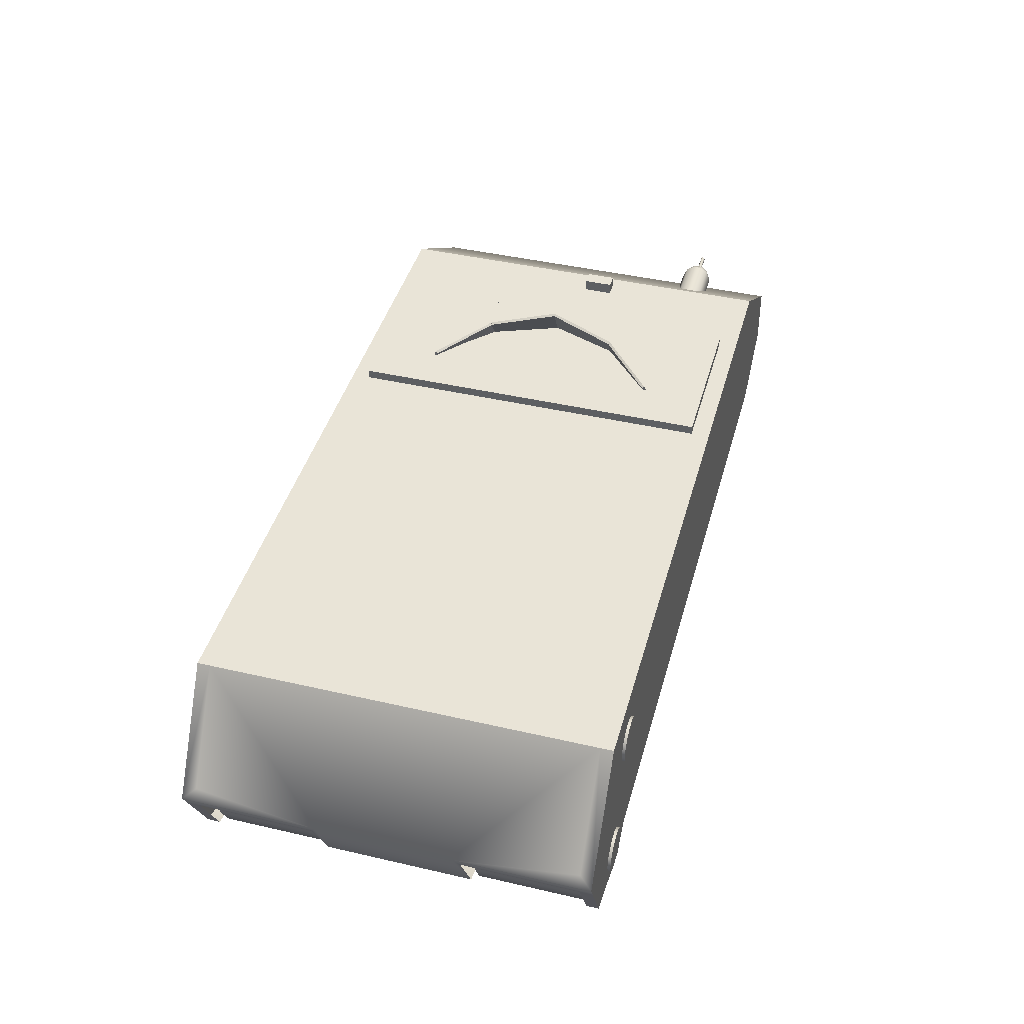
<metadata>
{"format":"obj","ext":"obj","renderer":"f3d","projection":"perspective","resolution":1024,"background":"white","views":[{"elev":42.9,"azim":105.5,"up":"+Y"}]}
</metadata>
<code>
v  58.76 6.537 27.5
v  47.23 3.492 27.52
v  47.22 3.492 25.82
v  58.76 6.537 25.82
v  -60.92 13.1 26.06
v  -60.95 13.1 10.28
v  -59.98 12.43 10.28
v  -60.92 13.1 27.73
v  -59.95 12.43 25.98
v  -59.95 12.43 27.73
v  -3.472 33.68 0.0708
v  -3.421 33.68 25.88
v  54.35 33.64 25.78
v  54.3 33.64 -0.0428
v  -42.06 33.68 0.1466
v  -42.01 33.68 25.96
v  -59.87 22.06 26.03
v  -60.97 13.1 0.1838
v  -59.92 22.06 0.1817
v  -51.43 6.536 27.71
v  -3.417 6.535 27.62
v  -3.417 21.26 27.62
v  -59.87 22.06 27.73
v  63.28 15.78 27.49
v  64.35 17.96 27.49
v  43.92 6.537 27.53
v  -3.418 33.68 27.62
v  -42 33.68 27.69
v  54.35 33.64 27.51
v  64.34 17.96 25.76
v  63.28 15.78 25.77
v  63.28 19.27 25.77
v  64.31 17.96 10.03
v  64.31 17.96 9.069
v  64.29 17.96 -0.0625
v  -51.44 6.536 25.97
v  -3.421 6.535 25.88
v  43.92 6.537 25.82
v  47.17 3.492 -0.0287
v  43.87 6.537 -0.0223
v  47.17 3.492 -0.0288
v  -51.49 6.536 0.1651
v  -51.47 6.536 10.26
v  -3.472 6.535 0.0708
v  -3.452 6.535 10.17
v  43.89 6.537 10.12
v  47.19 3.492 10.1
v  58.7 6.537 -0.0515
v  58.72 6.537 9.079
v  58.72 6.537 10.02
v  63.25 15.78 10.03
v  58.65 6.537 -27.6
v  58.65 6.537 -25.92
v  47.12 3.492 -25.88
v  47.12 3.492 -27.58
v  -60.02 12.43 -9.914
v  -60.99 13.1 -9.912
v  -61.02 13.1 -25.69
v  -61.02 13.1 -27.36
v  -60.05 12.43 -25.61
v  -60.06 12.43 -27.37
v  54.25 33.64 -25.87
v  -3.522 33.68 -25.74
v  -42.11 33.68 -25.67
v  -59.97 22.06 -25.67
v  -59.97 22.06 -27.37
v  -3.526 21.26 -27.48
v  -3.526 6.535 -27.48
v  -51.54 6.536 -27.38
v  64.24 17.96 -27.61
v  43.81 6.537 -27.57
v  63.17 15.78 -27.61
v  -42.11 33.68 -27.4
v  -3.526 33.68 -27.48
v  54.24 33.64 -27.59
v  64.24 17.96 -25.88
v  63.17 15.78 -25.89
v  64.28 17.96 -9.193
v  63.17 19.27 -25.89
v  64.27 17.96 -10.15
v  -3.522 6.535 -25.74
v  -51.54 6.536 -25.64
v  43.82 6.537 -25.86
v  47.17 3.492 -0.0289
v  -51.51 6.536 -9.93
v  -3.491 6.535 -10.02
v  43.85 6.537 -10.16
v  47.15 3.492 -10.16
v  58.69 6.537 -9.182
v  58.68 6.537 -10.13
v  63.21 15.78 -10.15
g Box054
f 1 2 3 4
f 5 6 7 8
f 8 7 9 10
f 11 12 13 14
f 15 16 12 11
f 6 5 17 18
f 18 17 19
f 17 16 15 19
f 20 21 22 10
f 8 10 22 23
f 2 1 24 25
f 26 2 25 21
f 21 25 22
f 23 22 27 28
f 22 25 29 27
f 30 25 24 31
f 32 30 33 34
f 34 35 14 13
f 32 34 13
f 21 20 36 37
f 26 38 3 2
f 39 40 41
f 21 37 38 26
f 18 42 43 7
f 6 18 7
f 42 44 45 43
f 20 10 9 36
f 44 40 46 45
f 40 39 47 46
f 39 48 49 50
f 47 39 50
f 33 30 31 51
f 48 35 34 49
f 1 4 31 24
f 34 33 51 50
f 34 50 49
f 8 23 17 5
f 23 28 16 17
f 28 27 12 16
f 27 29 13 12
f 13 29 25 32
f 25 30 32
f 48 39 41
f 52 53 54 55
f 56 57 58 59
f 60 56 59 61
f 11 14 62 63
f 15 11 63 64
f 18 19 65 57
f 65 58 57
f 65 19 15 64
f 59 66 67 61
f 67 68 69 61
f 68 67 70 71
f 72 52 55 70
f 70 55 71
f 66 73 74 67
f 67 74 75 70
f 76 77 72 70
f 14 35 78 62
f 79 62 78 80
f 79 80 76
f 68 81 82 69
f 71 55 54 83
f 84 41 40
f 68 71 83 81
f 85 42 18 56
f 57 56 18
f 42 85 86 44
f 69 82 60 61
f 44 86 87 40
f 40 87 88 84
f 89 48 84 90
f 88 90 84
f 80 91 77 76
f 48 89 78 35
f 52 72 77 53
f 78 89 90 91
f 78 91 80
f 59 58 65 66
f 66 65 64 73
f 73 64 63 74
f 74 63 62 75
f 79 76 70 62
f 62 70 75
f 48 41 84
v  61.2 16.72 10.7
v  61.23 16.72 25.15
v  59.21 9.507 25.15
v  59.2 9.543 10.7
v  -48.62 16.72 25.37
v  -48.64 16.72 10.92
v  -58.38 15.86 10.94
v  -58.36 15.86 25.39
v  43.09 0.3556 10.74
v  43.12 0.3556 25.19
v  1.179 0.3556 25.27
v  1.151 0.3556 10.82
v  -42.67 0.3556 25.35
v  -42.7 0.3556 10.9
v  1.385 16.72 25.27
v  1.323 11.83 25.27
v  -59.53 11.83 25.39
v  -59.61 13.58 25.39
v  1.356 16.72 10.82
v  43.12 0.3925 10.74
v  54.72 3.859 10.68
v  57.52 6.036 10.71
v  -45.04 1.058 10.91
v  -47.05 2.402 10.91
v  -58.44 10.36 10.94
v  -59.5 11.87 10.94
v  -59.54 13.59 10.94
v  -58.57 10.43 25.39
v  -46.85 2.257 25.36
v  -44.79 0.9127 25.36
v  43.15 0.3925 25.19
v  54.75 3.858 25.16
v  57.55 6.036 25.16
g Box055
f 92 93 94 95
f 96 97 98 99
f 100 101 102 103
f 103 102 104 105
f 94 93 106 107
f 106 96 99 108
f 99 109 108
f 107 106 108
f 93 92 110 106
f 106 110 97 96
f 111 100 103 112
f 113 112 103 95
f 92 95 103 110
f 110 103 105 114
f 110 114 115 116
f 110 116 117 118
f 110 118 98 97
f 118 109 99 98
f 117 108 109 118
f 117 116 119 108
f 115 120 119 116
f 114 121 120 115
f 105 104 121 114
f 119 120 121 107
f 121 104 102 107
f 108 119 107
f 107 102 101 122
f 107 122 123 124
f 107 124 94
f 124 113 95 94
f 101 100 111 122
f 124 123 112 113
f 123 122 111 112
v  51.19 9.723 28.02
v  49.32 12.07 28.02
v  48.49 11.02 28.03
v  48.19 9.723 28.03
v  51.86 12.65 28.02
v  50.53 12.65 28.02
v  53.9 11.02 28.01
v  53.06 12.07 28.02
v  53.9 8.421 28.01
v  54.19 9.723 28.01
v  51.86 6.798 28.02
v  53.06 7.377 28.02
v  49.32 7.377 28.02
v  50.53 6.798 28.02
v  48.49 8.421 28.03
v  48.47 11.02 16.83
v  48.17 9.723 16.83
v  49.3 12.07 16.82
v  50.5 12.65 16.82
v  51.84 12.65 16.82
v  53.04 12.07 16.82
v  53.87 11.02 16.81
v  54.17 9.723 16.81
v  53.87 8.421 16.81
v  53.04 7.377 16.82
v  51.84 6.798 16.82
v  50.5 6.798 16.82
v  49.3 7.377 16.82
v  48.47 8.421 16.83
v  48.45 11.02 5.625
v  48.15 9.723 5.626
v  49.28 12.07 5.623
v  50.48 12.65 5.621
v  51.82 12.65 5.619
v  53.02 12.07 5.616
v  53.85 11.02 5.614
v  54.15 9.723 5.614
v  53.85 8.421 5.614
v  53.02 7.377 5.616
v  51.82 6.798 5.619
v  50.48 6.798 5.621
v  49.28 7.377 5.623
v  48.45 8.421 5.625
v  48.42 11.02 -5.575
v  48.13 9.723 -5.574
v  49.26 12.07 -5.577
v  50.46 12.65 -5.579
v  51.79 12.65 -5.582
v  53 12.07 -5.584
v  53.83 11.02 -5.585
v  54.13 9.723 -5.586
v  53.83 8.421 -5.585
v  53 7.377 -5.584
v  51.79 6.798 -5.582
v  50.46 6.798 -5.579
v  49.26 7.377 -5.577
v  48.42 8.421 -5.575
v  48.4 11.02 -16.77
v  48.1 9.723 -16.77
v  49.23 12.07 -16.78
v  50.44 12.65 -16.78
v  51.77 12.65 -16.78
v  52.98 12.07 -16.78
v  53.81 11.02 -16.79
v  54.1 9.723 -16.79
v  53.81 8.421 -16.79
v  52.98 7.377 -16.78
v  51.77 6.798 -16.78
v  50.44 6.798 -16.78
v  49.23 7.377 -16.78
v  48.4 8.421 -16.77
v  48.38 11.02 -27.97
v  48.08 9.723 -27.97
v  49.21 12.07 -27.98
v  50.42 12.65 -27.98
v  51.75 12.65 -27.98
v  52.95 12.07 -27.98
v  53.79 11.02 -27.99
v  54.08 9.723 -27.99
v  53.79 8.421 -27.99
v  52.95 7.377 -27.98
v  51.75 6.798 -27.98
v  50.42 6.798 -27.98
v  49.21 7.377 -27.98
v  48.38 8.421 -27.97
v  51.08 9.723 -27.98
g Cylinder001
f 125 126 127 128
f 125 129 130 126
f 125 131 132 129
f 125 133 134 131
f 125 135 136 133
f 125 137 138 135
f 125 128 139 137
f 128 127 140 141
f 127 126 142 140
f 126 130 143 142
f 130 129 144 143
f 129 132 145 144
f 132 131 146 145
f 131 134 147 146
f 134 133 148 147
f 133 136 149 148
f 136 135 150 149
f 135 138 151 150
f 138 137 152 151
f 137 139 153 152
f 139 128 141 153
f 141 140 154 155
f 140 142 156 154
f 142 143 157 156
f 143 144 158 157
f 144 145 159 158
f 145 146 160 159
f 146 147 161 160
f 147 148 162 161
f 148 149 163 162
f 149 150 164 163
f 150 151 165 164
f 151 152 166 165
f 152 153 167 166
f 153 141 155 167
f 155 154 168 169
f 154 156 170 168
f 156 157 171 170
f 157 158 172 171
f 158 159 173 172
f 159 160 174 173
f 160 161 175 174
f 161 162 176 175
f 162 163 177 176
f 163 164 178 177
f 164 165 179 178
f 165 166 180 179
f 166 167 181 180
f 167 155 169 181
f 169 168 182 183
f 168 170 184 182
f 170 171 185 184
f 171 172 186 185
f 172 173 187 186
f 173 174 188 187
f 174 175 189 188
f 175 176 190 189
f 176 177 191 190
f 177 178 192 191
f 178 179 193 192
f 179 180 194 193
f 180 181 195 194
f 181 169 183 195
f 183 182 196 197
f 182 184 198 196
f 184 185 199 198
f 185 186 200 199
f 186 187 201 200
f 187 188 202 201
f 188 189 203 202
f 189 190 204 203
f 190 191 205 204
f 191 192 206 205
f 192 193 207 206
f 193 194 208 207
f 194 195 209 208
f 195 183 197 209
f 210 209 197 196
f 210 196 198 199
f 210 199 200 201
f 210 201 202 203
f 210 203 204 205
f 210 205 206 207
f 210 207 208 209
v  45.66 26.07 28.03
v  47.53 28.41 28.03
v  48.36 27.37 28.03
v  48.66 26.07 28.02
v  44.99 28.99 28.03
v  46.32 28.99 28.03
v  42.95 27.37 28.04
v  43.79 28.41 28.03
v  42.95 24.77 28.04
v  42.66 26.07 28.04
v  44.99 23.14 28.03
v  43.79 23.72 28.03
v  47.53 23.72 28.03
v  46.32 23.14 28.03
v  48.36 24.77 28.03
v  48.34 27.37 16.83
v  48.63 26.07 16.82
v  47.51 28.41 16.83
v  46.3 28.99 16.83
v  44.97 28.99 16.83
v  43.76 28.41 16.83
v  42.93 27.37 16.84
v  42.63 26.07 16.84
v  42.93 24.77 16.84
v  43.76 23.72 16.83
v  44.97 23.14 16.83
v  46.3 23.14 16.83
v  47.51 23.72 16.83
v  48.34 24.77 16.83
v  48.32 27.37 5.625
v  48.61 26.07 5.625
v  47.48 28.41 5.627
v  46.28 28.99 5.629
v  44.95 28.99 5.632
v  43.74 28.41 5.634
v  42.91 27.37 5.636
v  42.61 26.07 5.637
v  42.91 24.77 5.636
v  43.74 23.72 5.634
v  44.95 23.14 5.632
v  46.28 23.14 5.629
v  47.48 23.72 5.627
v  48.32 24.77 5.625
v  48.29 27.37 -5.575
v  48.59 26.07 -5.575
v  47.46 28.41 -5.573
v  46.26 28.99 -5.571
v  44.92 28.99 -5.568
v  43.72 28.41 -5.566
v  42.89 27.37 -5.564
v  42.59 26.07 -5.563
v  42.89 24.77 -5.564
v  43.72 23.72 -5.566
v  44.92 23.14 -5.568
v  46.26 23.14 -5.571
v  47.46 23.72 -5.573
v  48.29 24.77 -5.575
v  48.27 27.37 -16.77
v  48.57 26.07 -16.78
v  47.44 28.41 -16.77
v  46.24 28.99 -16.77
v  44.9 28.99 -16.77
v  43.7 28.41 -16.77
v  42.87 27.37 -16.76
v  42.57 26.07 -16.76
v  42.87 24.77 -16.76
v  43.7 23.72 -16.77
v  44.9 23.14 -16.77
v  46.24 23.14 -16.77
v  47.44 23.72 -16.77
v  48.27 24.77 -16.77
v  48.25 27.37 -27.97
v  48.55 26.07 -27.98
v  47.42 28.41 -27.97
v  46.21 28.99 -27.97
v  44.88 28.99 -27.97
v  43.68 28.41 -27.97
v  42.84 27.37 -27.96
v  42.55 26.07 -27.96
v  42.84 24.77 -27.96
v  43.68 23.72 -27.97
v  44.88 23.14 -27.97
v  46.21 23.14 -27.97
v  47.42 23.72 -27.97
v  48.25 24.77 -27.97
v  45.55 26.07 -27.97
g Cylinder002
f 214 213 212 211
f 212 216 215 211
f 215 218 217 211
f 217 220 219 211
f 219 222 221 211
f 221 224 223 211
f 223 225 214 211
f 227 226 213 214
f 226 228 212 213
f 228 229 216 212
f 229 230 215 216
f 230 231 218 215
f 231 232 217 218
f 232 233 220 217
f 233 234 219 220
f 234 235 222 219
f 235 236 221 222
f 236 237 224 221
f 237 238 223 224
f 238 239 225 223
f 239 227 214 225
f 241 240 226 227
f 240 242 228 226
f 242 243 229 228
f 243 244 230 229
f 244 245 231 230
f 245 246 232 231
f 246 247 233 232
f 247 248 234 233
f 248 249 235 234
f 249 250 236 235
f 250 251 237 236
f 251 252 238 237
f 252 253 239 238
f 253 241 227 239
f 255 254 240 241
f 254 256 242 240
f 256 257 243 242
f 257 258 244 243
f 258 259 245 244
f 259 260 246 245
f 260 261 247 246
f 261 262 248 247
f 262 263 249 248
f 263 264 250 249
f 264 265 251 250
f 265 266 252 251
f 266 267 253 252
f 267 255 241 253
f 269 268 254 255
f 268 270 256 254
f 270 271 257 256
f 271 272 258 257
f 272 273 259 258
f 273 274 260 259
f 274 275 261 260
f 275 276 262 261
f 276 277 263 262
f 277 278 264 263
f 278 279 265 264
f 279 280 266 265
f 280 281 267 266
f 281 269 255 267
f 283 282 268 269
f 282 284 270 268
f 284 285 271 270
f 285 286 272 271
f 286 287 273 272
f 287 288 274 273
f 288 289 275 274
f 289 290 276 275
f 290 291 277 276
f 291 292 278 277
f 292 293 279 278
f 293 294 280 279
f 294 295 281 280
f 295 283 269 281
f 282 283 295 296
f 285 284 282 296
f 287 286 285 296
f 289 288 287 296
f 291 290 289 296
f 293 292 291 296
f 295 294 293 296
v  61.16 16.72 -10.89
v  61.13 16.72 -25.34
v  59.11 9.507 -25.33
v  59.15 9.543 -10.88
v  -48.71 16.72 -25.12
v  -48.69 16.72 -10.67
v  -58.43 15.86 -10.65
v  -58.45 15.86 -25.1
v  43.05 0.3556 -10.85
v  43.02 0.3556 -25.3
v  1.08 0.3556 -25.22
v  1.109 0.3556 -10.77
v  -42.77 0.3556 -25.13
v  -42.74 0.3556 -10.68
v  1.285 16.72 -25.22
v  1.224 11.83 -25.22
v  -59.63 11.83 -25.1
v  -59.71 13.58 -25.1
v  1.314 16.72 -10.77
v  43.07 0.3925 -10.85
v  54.68 3.858 -10.84
v  57.48 6.036 -10.88
v  -45.09 1.058 -10.68
v  -47.09 2.402 -10.67
v  -58.48 10.36 -10.65
v  -59.54 11.87 -10.65
v  -59.58 13.59 -10.65
v  -58.67 10.43 -25.1
v  -46.95 2.257 -25.12
v  -44.89 0.9127 -25.13
v  43.05 0.3925 -25.3
v  54.65 3.858 -25.32
v  57.46 6.036 -25.33
g Box056
f 300 299 298 297
f 304 303 302 301
f 308 307 306 305
f 310 309 307 308
f 312 311 298 299
f 313 304 301 311
f 313 314 304
f 313 311 312
f 311 315 297 298
f 301 302 315 311
f 317 308 305 316
f 300 308 317 318
f 315 308 300 297
f 319 310 308 315
f 321 320 319 315
f 323 322 321 315
f 302 303 323 315
f 303 304 314 323
f 323 314 313 322
f 313 324 321 322
f 321 324 325 320
f 320 325 326 319
f 319 326 309 310
f 312 326 325 324
f 312 307 309 326
f 312 324 313
f 327 306 307 312
f 329 328 327 312
f 299 329 312
f 299 300 318 329
f 327 316 305 306
f 318 317 328 329
f 317 316 327 328
v  -52.53 29.12 -18.98
v  -52.53 30.3 -18.6
v  -51.84 30.07 -18.6
v  -51.41 29.48 -18.6
v  -51.41 28.75 -18.6
v  -51.84 28.17 -18.6
v  -52.53 27.94 -18.6
v  -53.23 28.17 -18.6
v  -53.65 28.75 -18.6
v  -53.65 29.48 -18.6
v  -53.23 30.07 -18.6
v  -52.53 31.03 -17.6
v  -51.41 30.66 -17.6
v  -50.72 29.71 -17.6
v  -50.72 28.53 -17.6
v  -51.41 27.58 -17.6
v  -52.53 27.21 -17.6
v  -53.65 27.58 -17.6
v  -54.34 28.53 -17.59
v  -54.34 29.71 -17.59
v  -53.65 30.66 -17.6
v  -52.53 31.03 -16.36
v  -51.41 30.66 -16.36
v  -50.72 29.71 -16.36
v  -50.72 28.53 -16.36
v  -51.41 27.58 -16.36
v  -52.53 27.21 -16.36
v  -53.65 27.58 -16.36
v  -54.34 28.53 -16.35
v  -54.34 29.71 -16.35
v  -53.65 30.66 -16.36
v  -52.53 30.3 -15.36
v  -51.83 30.07 -15.36
v  -51.41 29.48 -15.36
v  -51.41 28.75 -15.36
v  -51.83 28.17 -15.36
v  -52.53 27.94 -15.36
v  -53.22 28.17 -15.35
v  -53.65 28.75 -15.35
v  -53.65 29.48 -15.35
v  -53.22 30.07 -15.35
v  -52.53 29.12 -14.97
g Sphere001
f 330 331 332
f 330 332 333
f 330 333 334
f 330 334 335
f 330 335 336
f 330 336 337
f 330 337 338
f 330 338 339
f 330 339 340
f 330 340 331
f 331 341 342 332
f 332 342 343 333
f 333 343 344 334
f 334 344 345 335
f 335 345 346 336
f 336 346 347 337
f 337 347 348 338
f 338 348 349 339
f 339 349 350 340
f 340 350 341 331
f 341 351 352 342
f 342 352 353 343
f 343 353 354 344
f 344 354 355 345
f 345 355 356 346
f 346 356 357 347
f 347 357 358 348
f 348 358 359 349
f 349 359 360 350
f 350 360 351 341
f 351 361 362 352
f 352 362 363 353
f 353 363 364 354
f 354 364 365 355
f 355 365 366 356
f 356 366 367 357
f 357 367 368 358
f 358 368 369 359
f 359 369 370 360
f 360 370 361 351
f 371 362 361
f 371 363 362
f 371 364 363
f 371 365 364
f 371 366 365
f 371 367 366
f 371 368 367
f 371 369 368
f 371 370 369
f 371 361 370
v  -45.26 29.13 -17.01
v  -45.26 31.35 -17.01
v  -45.26 30.7 -15.44
v  -45.26 29.13 -14.79
v  -45.27 29.13 -19.23
v  -45.27 30.7 -18.58
v  -45.26 26.91 -17.01
v  -45.27 27.56 -18.58
v  -45.26 27.56 -15.44
v  -46.7 30.7 -15.44
v  -46.69 29.13 -14.79
v  -46.7 31.35 -17.01
v  -46.7 30.7 -18.57
v  -46.7 29.13 -19.22
v  -46.7 27.56 -18.57
v  -46.7 26.91 -17.01
v  -46.7 27.56 -15.44
v  -48.13 30.7 -15.43
v  -48.13 29.13 -14.78
v  -48.13 31.35 -17
v  -48.14 30.7 -18.57
v  -48.14 29.13 -19.22
v  -48.14 27.56 -18.57
v  -48.13 26.91 -17
v  -48.13 27.56 -15.43
v  -49.57 30.7 -15.43
v  -49.56 29.13 -14.78
v  -49.57 31.35 -17
v  -49.57 30.7 -18.57
v  -49.57 29.13 -19.22
v  -49.57 27.56 -18.57
v  -49.57 26.91 -17
v  -49.57 27.56 -15.43
v  -51 30.7 -15.43
v  -51 29.13 -14.78
v  -51 31.35 -17
v  -51.01 30.7 -18.57
v  -51.01 29.13 -19.21
v  -51.01 27.56 -18.57
v  -51 26.91 -17
v  -51 27.56 -15.43
v  -52.44 30.7 -15.43
v  -52.44 29.13 -14.78
v  -52.44 31.35 -16.99
v  -52.44 30.7 -18.56
v  -52.44 29.13 -19.21
v  -52.44 27.56 -18.56
v  -52.44 26.91 -16.99
v  -52.44 27.56 -15.43
v  -52.44 29.13 -16.99
g Cylinder004
f 372 373 374 375
f 372 376 377 373
f 372 378 379 376
f 372 375 380 378
f 375 374 381 382
f 374 373 383 381
f 373 377 384 383
f 377 376 385 384
f 376 379 386 385
f 379 378 387 386
f 378 380 388 387
f 380 375 382 388
f 382 381 389 390
f 381 383 391 389
f 383 384 392 391
f 384 385 393 392
f 385 386 394 393
f 386 387 395 394
f 387 388 396 395
f 388 382 390 396
f 390 389 397 398
f 389 391 399 397
f 391 392 400 399
f 392 393 401 400
f 393 394 402 401
f 394 395 403 402
f 395 396 404 403
f 396 390 398 404
f 398 397 405 406
f 397 399 407 405
f 399 400 408 407
f 400 401 409 408
f 401 402 410 409
f 402 403 411 410
f 403 404 412 411
f 404 398 406 412
f 406 405 413 414
f 405 407 415 413
f 407 408 416 415
f 408 409 417 416
f 409 410 418 417
f 410 411 419 418
f 411 412 420 419
f 412 406 414 420
f 421 420 414 413
f 421 413 415 416
f 421 416 417 418
f 421 418 419 420
v  -50.95 29.14 -17
v  -50.95 28.88 -17.15
v  -50.95 28.88 -16.85
v  -50.95 29.14 -16.7
v  -50.95 29.4 -17.15
v  -50.95 29.14 -17.3
v  -50.95 29.4 -16.85
v  -52.38 28.88 -16.84
v  -52.38 29.14 -16.69
v  -52.39 28.88 -17.14
v  -52.39 29.14 -17.29
v  -52.39 29.4 -17.14
v  -52.38 29.4 -16.84
v  -53.82 28.88 -16.84
v  -53.82 29.14 -16.69
v  -53.82 28.88 -17.14
v  -53.82 29.14 -17.29
v  -53.82 29.4 -17.14
v  -53.82 29.4 -16.84
v  -55.26 28.88 -16.84
v  -55.25 29.14 -16.69
v  -55.26 28.88 -17.14
v  -55.26 29.14 -17.29
v  -55.26 29.4 -17.14
v  -55.26 29.4 -16.84
v  -56.69 28.88 -16.84
v  -56.69 29.14 -16.69
v  -56.69 28.88 -17.14
v  -56.69 29.14 -17.29
v  -56.69 29.4 -17.14
v  -56.69 29.4 -16.84
v  -58.13 28.88 -16.83
v  -58.13 29.14 -16.68
v  -58.13 28.88 -17.13
v  -58.13 29.14 -17.28
v  -58.13 29.4 -17.13
v  -58.13 29.4 -16.83
v  -58.13 29.14 -16.98
g Cylinder005
f 425 424 423 422
f 423 427 426 422
f 426 428 425 422
f 430 429 424 425
f 429 431 423 424
f 431 432 427 423
f 432 433 426 427
f 433 434 428 426
f 434 430 425 428
f 436 435 429 430
f 435 437 431 429
f 437 438 432 431
f 438 439 433 432
f 439 440 434 433
f 440 436 430 434
f 442 441 435 436
f 441 443 437 435
f 443 444 438 437
f 444 445 439 438
f 445 446 440 439
f 446 442 436 440
f 448 447 441 442
f 447 449 443 441
f 449 450 444 443
f 450 451 445 444
f 451 452 446 445
f 452 448 442 446
f 454 453 447 448
f 453 455 449 447
f 455 456 450 449
f 456 457 451 450
f 457 458 452 451
f 458 454 448 452
f 453 454 458 459
f 456 455 453 459
f 458 457 456 459
v  -7.305 33.49 25.1
v  -7.403 33.49 -24.9
v  -29.4 33.49 -24.86
v  -29.31 33.49 25.14
v  -7.305 34.94 25.1
v  -29.31 34.94 25.14
v  -29.4 34.94 -24.86
v  -7.403 34.94 -24.9
g Box063
f 463 462 461 460
f 467 466 465 464
f 464 465 463 460
f 465 466 462 463
f 466 467 461 462
f 467 464 460 461
v  -38.24 33.29 -5.293
v  -38.24 33.29 -1.293
v  -40.24 33.29 -1.289
v  -40.24 33.29 -5.289
v  -38.24 35.29 -5.293
v  -40.24 35.29 -5.289
v  -40.24 35.29 -1.289
v  -38.24 35.29 -1.293
g Box062
f 468 469 470 471
f 472 473 474 475
f 468 471 473 472
f 471 470 474 473
f 470 469 475 474
f 469 468 472 475
v  -25.46 34.94 0.206
v  -22.89 33.3 -9.15
v  -23.21 33.5 -9.274
v  -25.79 35.15 0.0819
v  -22.78 39.16 0.2008
v  -23.1 39.37 0.0766
v  -20.53 37.72 -9.28
v  -20.21 37.51 -9.155
g Box059
f 479 478 477 476
f 483 482 481 480
f 480 481 479 476
f 481 482 478 479
f 482 483 477 478
f 483 480 476 477
v  -22.9 33.26 -9.157
v  -15.24 31.19 -17.7
v  -15.39 31.38 -18.02
v  -23.21 33.5 -9.278
v  -20.22 37.49 -9.149
v  -20.52 37.69 -9.284
v  -13.79 35.67 -16.3
v  -13.65 35.47 -15.98
g Box060
f 487 486 485 484
f 491 490 489 488
f 488 489 487 484
f 489 490 486 487
f 490 491 485 486
f 491 488 484 485
v  -22.82 33.26 9.351
v  -15.14 31.18 17.87
v  -15.28 31.38 18.19
v  -23.14 33.5 9.474
v  -20.15 37.48 9.333
v  -20.45 37.69 9.469
v  -13.69 35.66 16.46
v  -13.55 35.47 16.13
g Box061
f 492 493 494 495
f 496 497 498 499
f 492 495 497 496
f 495 494 498 497
f 494 493 499 498
f 493 492 496 499
v  -25.47 34.92 -0.014
v  -22.86 33.27 9.332
v  -23.18 33.47 9.457
v  -25.79 35.12 0.1114
v  -22.78 39.14 -0.0193
v  -23.1 39.34 0.1061
v  -20.49 37.69 9.452
v  -20.17 37.49 9.327
g Box058
f 500 501 502 503
f 504 505 506 507
f 500 503 505 504
f 503 502 506 505
f 502 501 507 506
f 501 500 504 507

</code>
